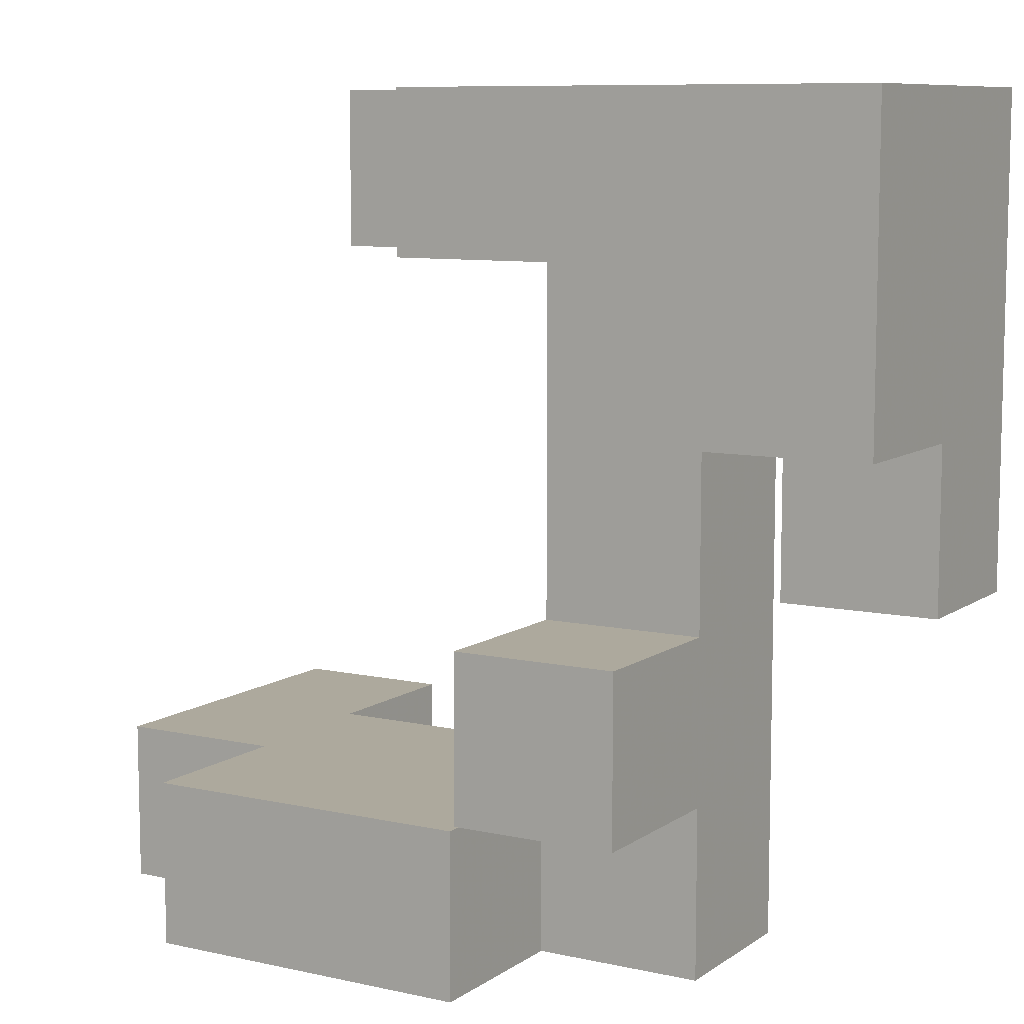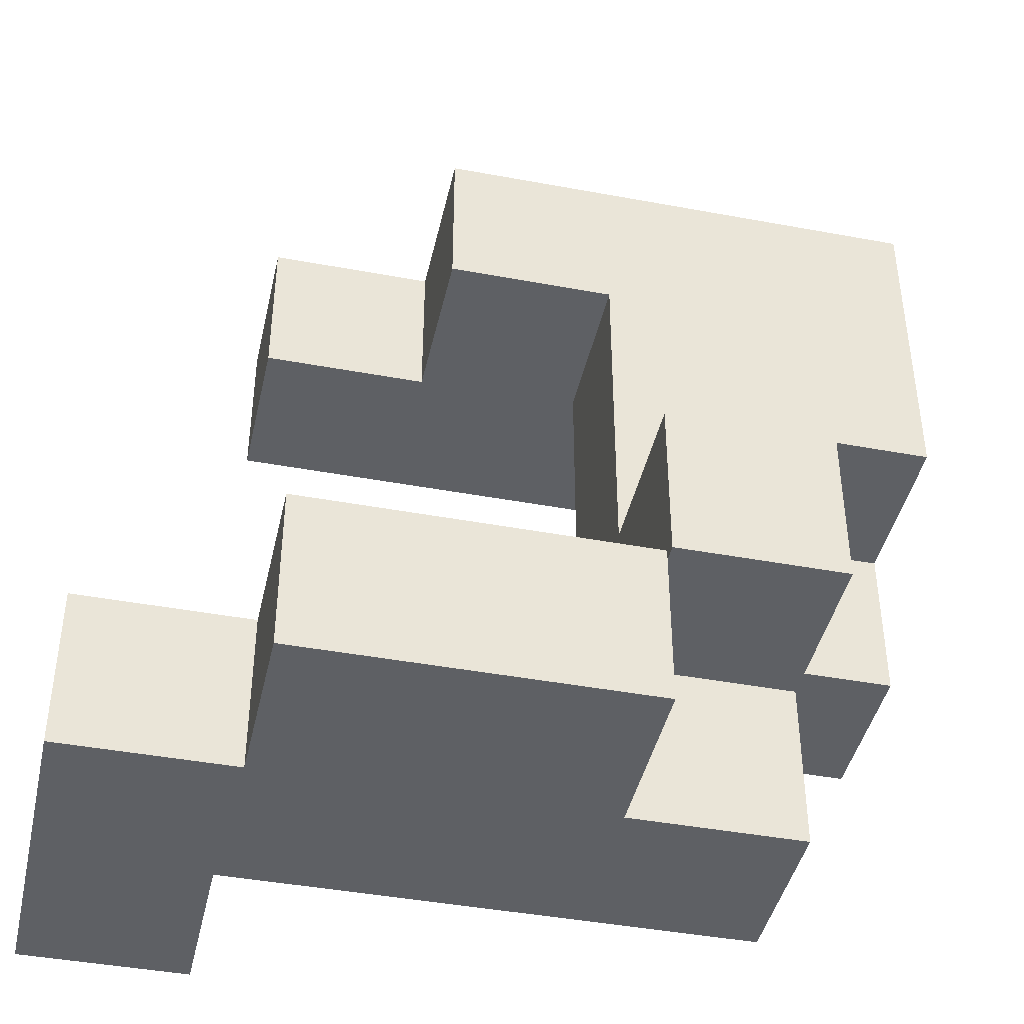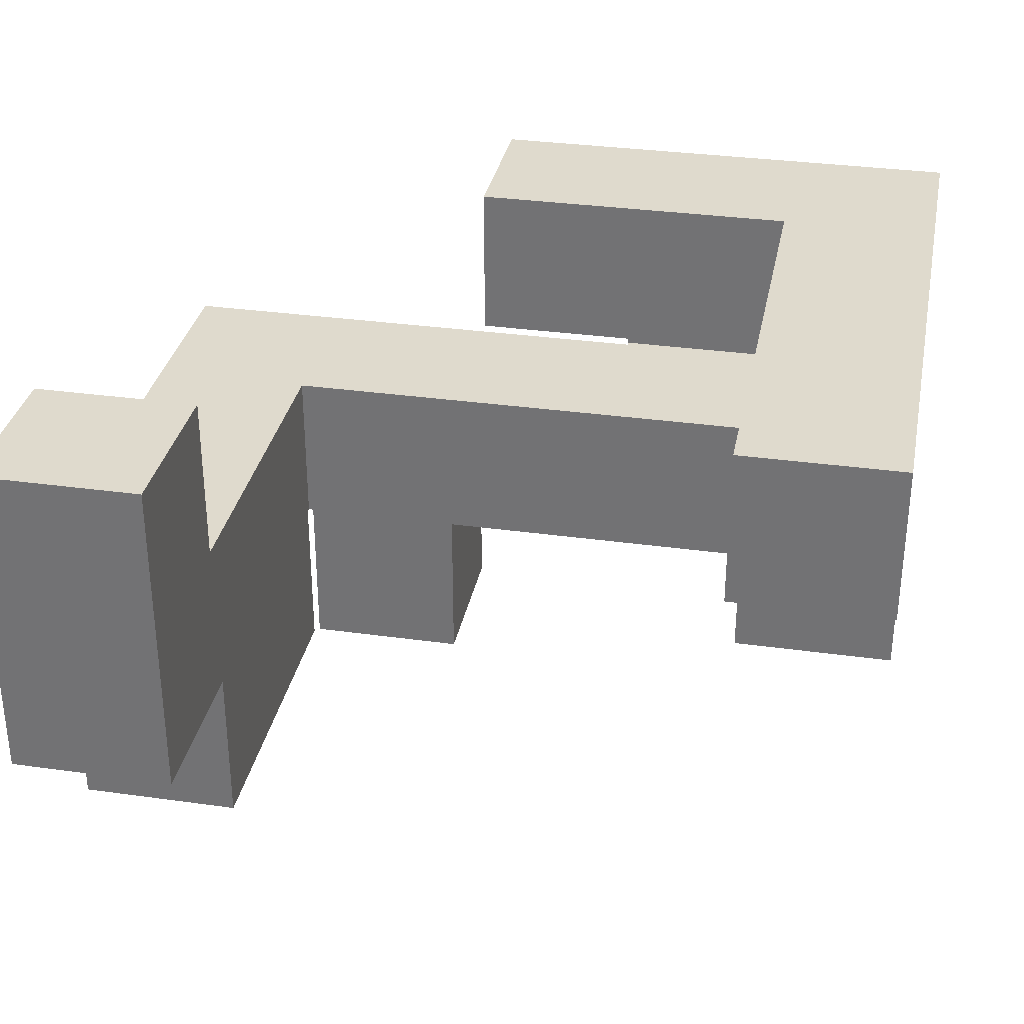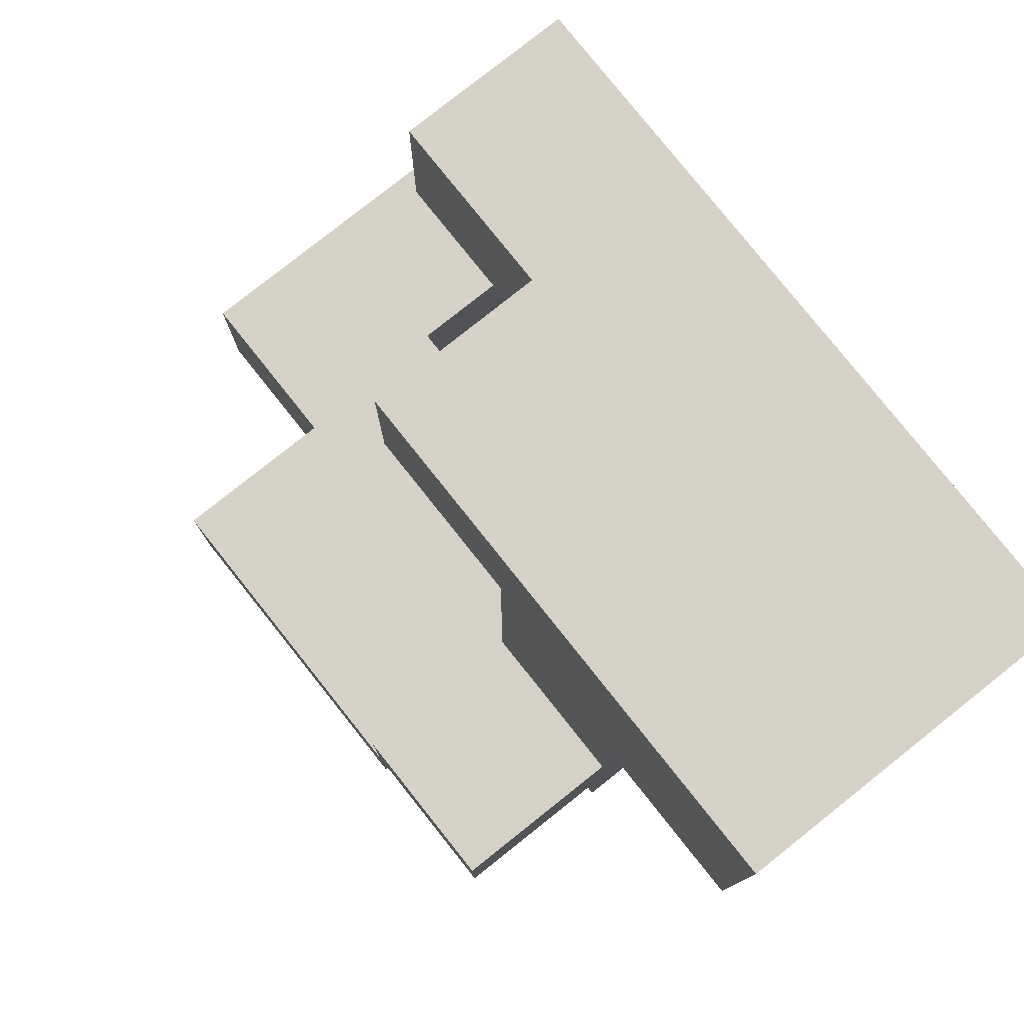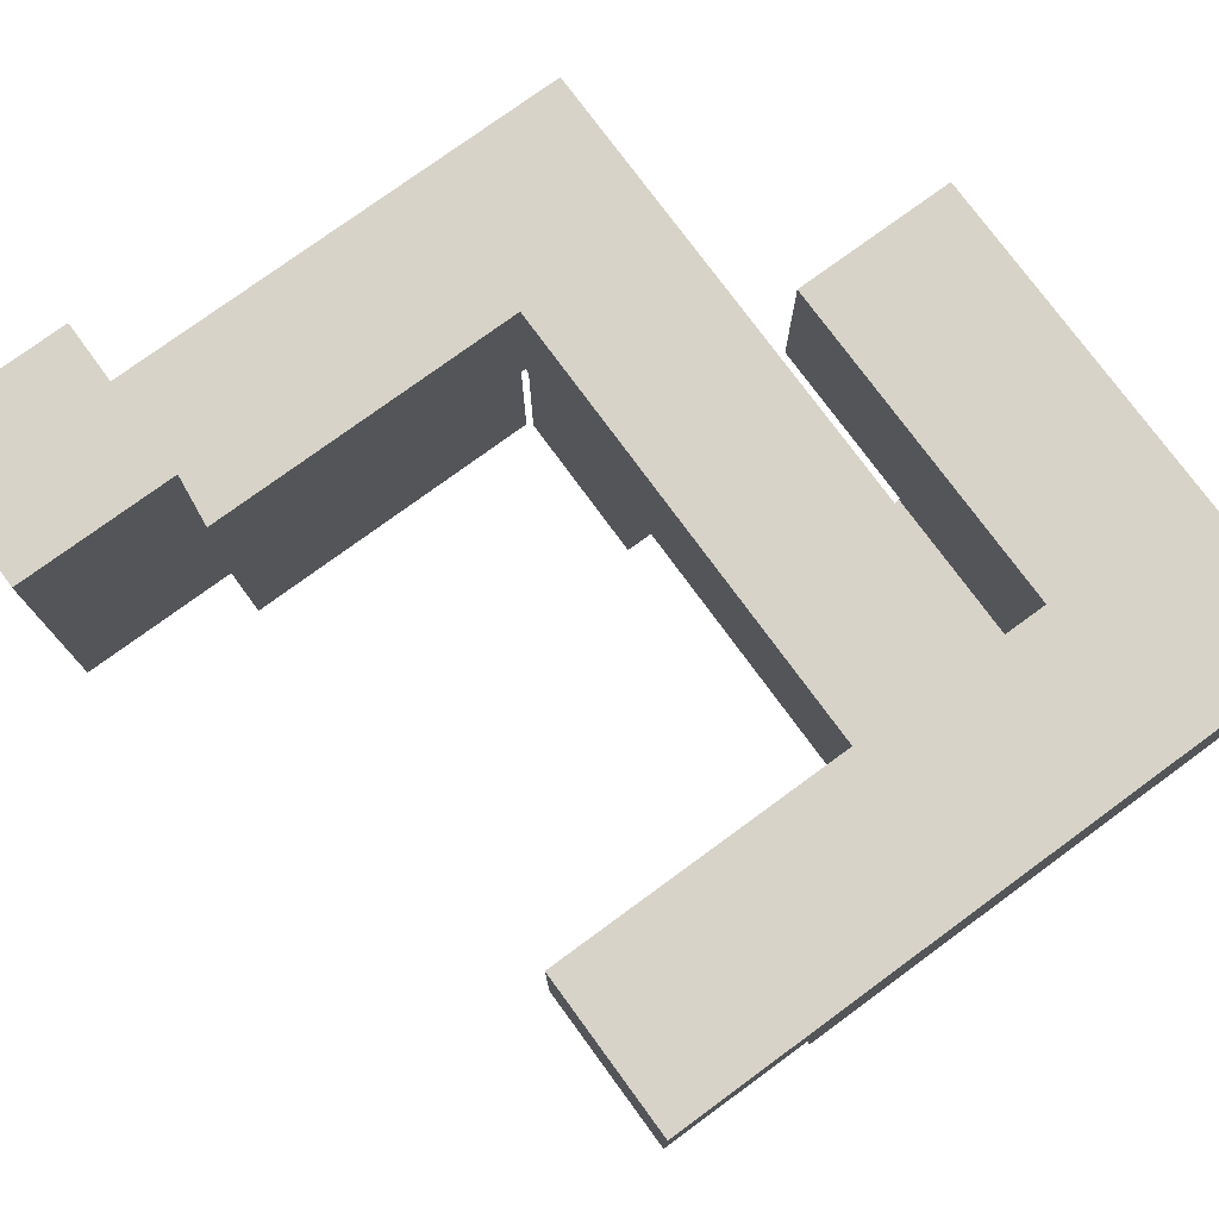
<metadata>
{"format":"obj","ext":"obj","renderer":"f3d","projection":"perspective","resolution":1024,"background":"white","views":[{"elev":8.9,"azim":-149.4,"up":"+Y"},{"elev":-42.8,"azim":167.5,"up":"+Y"},{"elev":32.6,"azim":101.0,"up":"+Z"},{"elev":79.0,"azim":-128.5,"up":"+Y"},{"elev":76.6,"azim":143.8,"up":"+Z"}]}
</metadata>
<code>
v -0.194 -0.994 -0.194
v -0.194 -0.994 0.194
v -0.194 -0.606 0.194
v -0.194 -0.606 -0.194
v -0.194 -0.994 0.2
v -0.194 -0.606 0.2
v 0.194 -0.994 -0.194
v 0.194 -0.994 0.194
v 0.194 -0.994 0.2
v 0.2 -0.994 -0.194
v 0.2 -0.994 0.194
v 0.2 -0.994 0.2
v 0.194 -0.606 0.194
v 0.194 -0.606 -0.194
v 0.194 -0.606 0.2
v 0.2 -0.606 0.194
v 0.2 -0.606 -0.194
v 0.2 -0.606 0.2
v 0.594 -0.994 -0.194
v 0.594 -0.606 -0.194
v 0.594 -0.606 0.194
v 0.594 -0.994 0.194
v 0.594 -0.606 0.2
v 0.594 -0.994 0.2
v 0.206 -0.994 -0.194
v 0.206 -0.994 0.194
v 0.206 -0.994 0.2
v 0.206 -0.606 0.194
v 0.206 -0.606 -0.194
v 0.206 -0.606 0.2
v -0.194 -0.994 0.206
v -0.194 -0.606 0.206
v -0.2 -0.994 0.206
v -0.194 -0.994 0.594
v -0.2 -0.994 0.594
v 0.194 -0.994 0.206
v 0.194 -0.994 0.594
v 0.2 -0.994 0.206
v 0.2 -0.994 0.594
v -0.2 -0.606 0.206
v -0.2 -0.606 0.594
v -0.194 -0.606 0.594
v 0.194 -0.606 0.206
v 0.194 -0.606 0.594
v 0.2 -0.606 0.206
v 0.2 -0.606 0.594
v -0.594 -0.994 0.206
v -0.594 -0.994 0.594
v -0.594 -0.606 0.594
v -0.594 -0.606 0.206
v -0.594 -0.6 0.594
v -0.594 -0.6 0.206
v -0.206 -0.606 0.206
v -0.206 -0.6 0.206
v -0.206 -0.6 0.594
v -0.206 -0.606 0.594
v -0.206 -0.994 0.206
v -0.206 -0.994 0.594
v -0.594 -0.594 0.2
v -0.594 -0.594 0.206
v -0.594 -0.206 0.206
v -0.594 -0.206 0.2
v -0.594 -0.594 0.594
v -0.594 -0.206 0.594
v -0.594 -0.2 0.594
v -0.594 -0.2 0.206
v -0.206 -0.594 0.2
v -0.206 -0.206 0.2
v -0.206 -0.206 0.206
v -0.206 -0.594 0.206
v -0.206 -0.594 0.594
v -0.206 -0.206 0.594
v -0.206 -0.2 0.206
v -0.206 -0.2 0.594
v -0.594 -0.594 -0.194
v -0.594 -0.594 0.194
v -0.594 -0.206 0.194
v -0.594 -0.206 -0.194
v -0.206 -0.594 -0.194
v -0.206 -0.206 -0.194
v -0.206 -0.206 0.194
v -0.206 -0.594 0.194
v -0.594 -0.194 0.594
v -0.594 -0.194 0.206
v -0.594 0.194 0.594
v -0.594 0.194 0.206
v -0.594 0.2 0.594
v -0.594 0.2 0.206
v -0.206 -0.194 0.206
v -0.206 -0.194 0.594
v -0.206 0.194 0.206
v -0.206 0.194 0.594
v -0.206 0.2 0.206
v -0.206 0.2 0.594
v -0.594 0.206 0.594
v -0.594 0.206 0.206
v -0.206 0.206 0.206
v -0.206 0.206 0.594
v -0.206 0.594 0.206
v -0.206 0.594 0.594
v -0.206 0.6 0.206
v -0.206 0.6 0.594
v -0.6 0.206 0.206
v -0.6 0.206 0.594
v -0.6 0.594 0.206
v -0.594 0.594 0.206
v -0.6 0.6 0.206
v -0.594 0.6 0.206
v -0.594 0.594 0.594
v -0.6 0.594 0.594
v -0.594 0.6 0.594
v -0.6 0.6 0.594
v -0.206 0.606 0.206
v -0.206 0.606 0.594
v -0.6 0.606 0.594
v -0.594 0.606 0.594
v -0.594 0.606 0.6
v -0.6 0.606 0.6
v -0.206 0.606 0.6
v -0.2 0.606 0.206
v -0.2 0.606 0.594
v -0.2 0.606 0.6
v -0.6 0.994 0.206
v -0.6 0.994 0.594
v -0.594 0.994 0.594
v -0.594 0.994 0.206
v -0.6 0.994 0.6
v -0.594 0.994 0.6
v -0.206 0.994 0.594
v -0.206 0.994 0.206
v -0.206 0.994 0.6
v -0.2 0.994 0.594
v -0.2 0.994 0.206
v -0.2 0.994 0.6
v -0.6 0.606 0.206
v -0.594 0.606 0.206
v -0.994 0.6 0.206
v -0.994 0.6 0.594
v -0.994 0.606 0.594
v -0.994 0.606 0.206
v -0.994 0.994 0.594
v -0.994 0.994 0.206
v -0.994 0.6 0.6
v -0.994 0.606 0.6
v -0.994 0.994 0.6
v -0.6 0.6 0.6
v -0.606 0.6 0.594
v -0.606 0.6 0.6
v -0.606 0.994 0.594
v -0.606 0.994 0.206
v -0.606 0.994 0.6
v -0.606 0.606 0.206
v -0.606 0.6 0.206
v -0.606 0.606 0.6
v -0.994 0.6 0.606
v -0.994 0.606 0.606
v -0.994 0.994 0.606
v -0.994 0.6 0.994
v -0.994 0.606 0.994
v -0.994 0.994 0.994
v -0.606 0.606 0.606
v -0.606 0.6 0.606
v -0.606 0.606 0.994
v -0.606 0.6 0.994
v -0.6 0.606 0.606
v -0.6 0.606 0.994
v -0.606 0.994 0.606
v -0.606 0.994 0.994
v -0.6 0.994 0.606
v -0.6 0.994 0.994
v -0.594 0.606 0.606
v -0.594 0.606 0.994
v -0.206 0.606 0.606
v -0.206 0.606 0.994
v -0.2 0.606 0.606
v -0.2 0.606 0.994
v -0.594 0.994 0.606
v -0.594 0.994 0.994
v -0.206 0.994 0.606
v -0.206 0.994 0.994
v -0.2 0.994 0.606
v -0.2 0.994 0.994
v 0.594 -0.606 0.206
v 0.594 -0.994 0.206
v 0.206 -0.994 0.206
v 0.206 -0.994 0.594
v 0.594 -0.994 0.594
v 0.6 -0.994 0.206
v 0.6 -0.994 0.594
v 0.206 -0.606 0.206
v 0.206 -0.606 0.594
v 0.594 -0.606 0.594
v 0.6 -0.606 0.594
v 0.6 -0.606 0.206
v 0.606 -0.994 0.594
v 0.606 -0.994 0.6
v 0.606 -0.606 0.6
v 0.606 -0.606 0.594
v 0.994 -0.994 0.206
v 0.994 -0.606 0.206
v 0.994 -0.606 0.594
v 0.994 -0.994 0.594
v 0.994 -0.606 0.6
v 0.994 -0.994 0.6
v 0.606 -0.994 0.206
v 0.606 -0.606 0.206
v 0.194 0.606 0.206
v 0.194 0.994 0.206
v 0.194 0.994 0.594
v 0.194 0.606 0.594
v 0.194 0.994 0.6
v 0.194 0.606 0.6
v -0.194 0.606 0.206
v -0.194 0.606 0.594
v -0.194 0.606 0.6
v -0.194 0.994 0.594
v -0.194 0.994 0.206
v -0.194 0.994 0.6
v -0.994 0.206 0.6
v -0.994 0.206 0.606
v -0.994 0.594 0.606
v -0.994 0.594 0.6
v -0.994 0.2 0.606
v -0.994 0.2 0.994
v -0.994 0.206 0.994
v -0.994 0.594 0.994
v -0.606 0.206 0.6
v -0.606 0.594 0.6
v -0.606 0.594 0.606
v -0.606 0.206 0.606
v -0.606 0.2 0.606
v -0.606 0.206 0.994
v -0.606 0.2 0.994
v -0.606 0.594 0.994
v 0.606 -0.994 0.606
v 0.606 -0.606 0.606
v 0.606 -0.994 0.994
v 0.606 -0.606 0.994
v 0.994 -0.606 0.606
v 0.994 -0.994 0.606
v 0.994 -0.606 0.994
v 0.994 -0.994 0.994
v -0.994 -0.194 0.606
v -0.994 -0.194 0.994
v -0.994 0.194 0.994
v -0.994 0.194 0.606
v -0.606 -0.194 0.606
v -0.606 0.194 0.606
v -0.606 0.194 0.994
v -0.606 -0.194 0.994
v 0.194 0.994 0.606
v 0.194 0.606 0.606
v -0.194 0.606 0.606
v -0.194 0.606 0.994
v 0.194 0.606 0.994
v 0.2 0.606 0.606
v 0.2 0.606 0.994
v -0.194 0.994 0.606
v -0.194 0.994 0.994
v 0.194 0.994 0.994
v 0.2 0.994 0.994
v 0.2 0.994 0.606
v -0.994 0.206 0.206
v -0.994 0.206 0.594
v -0.994 0.594 0.594
v -0.994 0.594 0.206
v -0.606 0.206 0.594
v -0.606 0.594 0.594
v -0.606 0.206 0.206
v -0.606 0.594 0.206
v 0.594 0.606 0.606
v 0.594 0.994 0.606
v 0.594 0.994 0.994
v 0.594 0.606 0.994
v 0.206 0.606 0.606
v 0.206 0.606 0.994
v 0.206 0.994 0.994
v 0.206 0.994 0.606
f 1 2 3 4
f 2 5 6 3
f 1 7 8 2
f 2 8 9 5
f 7 10 11 8
f 8 11 12 9
f 4 3 13 14
f 3 6 15 13
f 14 13 16 17
f 13 15 18 16
f 1 4 14 7
f 7 14 17 10
f 19 20 21 22
f 22 21 23 24
f 10 25 26 11
f 11 26 27 12
f 25 19 22 26
f 26 22 24 27
f 17 16 28 29
f 16 18 30 28
f 29 28 21 20
f 28 30 23 21
f 10 17 29 25
f 25 29 20 19
f 5 31 32 6
f 33 31 34 35
f 5 9 36 31
f 31 36 37 34
f 9 12 38 36
f 36 38 39 37
f 40 41 42 32
f 6 32 43 15
f 32 42 44 43
f 15 43 45 18
f 43 44 46 45
f 33 40 32 31
f 35 34 42 41
f 34 37 44 42
f 37 39 46 44
f 47 48 49 50
f 50 49 51 52
f 53 54 55 56
f 47 57 58 48
f 57 33 35 58
f 53 56 41 40
f 47 50 53 57
f 57 53 40 33
f 50 52 54 53
f 48 58 56 49
f 58 35 41 56
f 49 56 55 51
f 59 60 61 62
f 52 51 63 60
f 60 63 64 61
f 61 64 65 66
f 67 68 69 70
f 54 70 71 55
f 70 69 72 71
f 69 73 74 72
f 59 67 70 60
f 62 61 69 68
f 52 60 70 54
f 61 66 73 69
f 51 55 71 63
f 63 71 72 64
f 64 72 74 65
f 75 76 77 78
f 76 59 62 77
f 79 80 81 82
f 82 81 68 67
f 75 79 82 76
f 76 82 67 59
f 78 77 81 80
f 77 62 68 81
f 75 78 80 79
f 66 65 83 84
f 84 83 85 86
f 86 85 87 88
f 73 89 90 74
f 89 91 92 90
f 91 93 94 92
f 66 84 89 73
f 84 86 91 89
f 86 88 93 91
f 65 74 90 83
f 83 90 92 85
f 85 92 94 87
f 88 87 95 96
f 93 97 98 94
f 97 99 100 98
f 99 101 102 100
f 103 96 95 104
f 88 96 97 93
f 103 105 106 96
f 96 106 99 97
f 105 107 108 106
f 106 108 101 99
f 87 94 98 95
f 104 95 109 110
f 95 98 100 109
f 110 109 111 112
f 109 100 102 111
f 101 113 114 102
f 115 116 117 118
f 116 114 119 117
f 113 120 121 114
f 114 121 122 119
f 123 124 125 126
f 124 127 128 125
f 126 125 129 130
f 125 128 131 129
f 130 129 132 133
f 129 131 134 132
f 107 135 136 108
f 108 136 113 101
f 135 123 126 136
f 136 126 130 113
f 113 130 133 120
f 112 111 116 115
f 111 102 114 116
f 137 138 139 140
f 140 139 141 142
f 138 143 144 139
f 139 144 145 141
f 112 115 118 146
f 147 112 146 148
f 142 141 149 150
f 141 145 151 149
f 150 149 124 123
f 149 151 127 124
f 137 140 152 153
f 153 152 135 107
f 140 142 150 152
f 152 150 123 135
f 148 146 118 154
f 143 155 156 144
f 144 156 157 145
f 155 158 159 156
f 156 159 160 157
f 148 154 161 162
f 162 161 163 164
f 154 118 165 161
f 161 165 166 163
f 145 157 167 151
f 157 160 168 167
f 151 167 169 127
f 167 168 170 169
f 158 164 163 159
f 159 163 168 160
f 163 166 170 168
f 118 117 171 165
f 165 171 172 166
f 117 119 173 171
f 171 173 174 172
f 119 122 175 173
f 173 175 176 174
f 127 169 177 128
f 169 170 178 177
f 128 177 179 131
f 177 178 180 179
f 131 179 181 134
f 179 180 182 181
f 166 172 178 170
f 172 174 180 178
f 174 176 182 180
f 24 23 183 184
f 12 27 185 38
f 38 185 186 39
f 27 24 184 185
f 185 184 187 186
f 184 188 189 187
f 18 45 190 30
f 45 46 191 190
f 30 190 183 23
f 190 191 192 183
f 183 192 193 194
f 184 183 194 188
f 39 186 191 46
f 186 187 192 191
f 187 189 193 192
f 195 196 197 198
f 199 200 201 202
f 202 201 203 204
f 188 205 195 189
f 205 199 202 195
f 195 202 204 196
f 194 193 198 206
f 206 198 201 200
f 198 197 203 201
f 188 194 206 205
f 205 206 200 199
f 189 195 198 193
f 207 208 209 210
f 210 209 211 212
f 120 213 214 121
f 121 214 215 122
f 213 207 210 214
f 214 210 212 215
f 133 132 216 217
f 132 134 218 216
f 217 216 209 208
f 216 218 211 209
f 120 133 217 213
f 213 217 208 207
f 219 220 221 222
f 222 221 155 143
f 223 224 225 220
f 220 225 226 221
f 221 226 158 155
f 227 228 229 230
f 228 148 162 229
f 231 230 232 233
f 230 229 234 232
f 229 162 164 234
f 219 227 230 220
f 223 220 230 231
f 224 233 232 225
f 225 232 234 226
f 226 234 164 158
f 196 235 236 197
f 235 237 238 236
f 204 203 239 240
f 240 239 241 242
f 196 204 240 235
f 235 240 242 237
f 197 236 239 203
f 236 238 241 239
f 237 242 241 238
f 243 244 245 246
f 246 245 224 223
f 247 248 249 250
f 248 231 233 249
f 243 247 250 244
f 243 246 248 247
f 246 223 231 248
f 244 250 249 245
f 245 249 233 224
f 212 211 251 252
f 122 215 253 175
f 175 253 254 176
f 215 212 252 253
f 253 252 255 254
f 252 256 257 255
f 134 181 258 218
f 181 182 259 258
f 218 258 251 211
f 258 259 260 251
f 251 260 261 262
f 252 251 262 256
f 176 254 259 182
f 254 255 260 259
f 255 257 261 260
f 263 264 265 266
f 266 265 138 137
f 264 219 222 265
f 265 222 143 138
f 267 268 228 227
f 268 147 148 228
f 263 269 267 264
f 264 267 227 219
f 269 103 104 267
f 263 266 270 269
f 269 270 105 103
f 266 137 153 270
f 270 153 107 105
f 267 104 110 268
f 268 110 112 147
f 271 272 273 274
f 256 275 276 257
f 275 271 274 276
f 262 261 277 278
f 278 277 273 272
f 256 262 278 275
f 275 278 272 271
f 257 276 277 261
f 276 274 273 277

</code>
